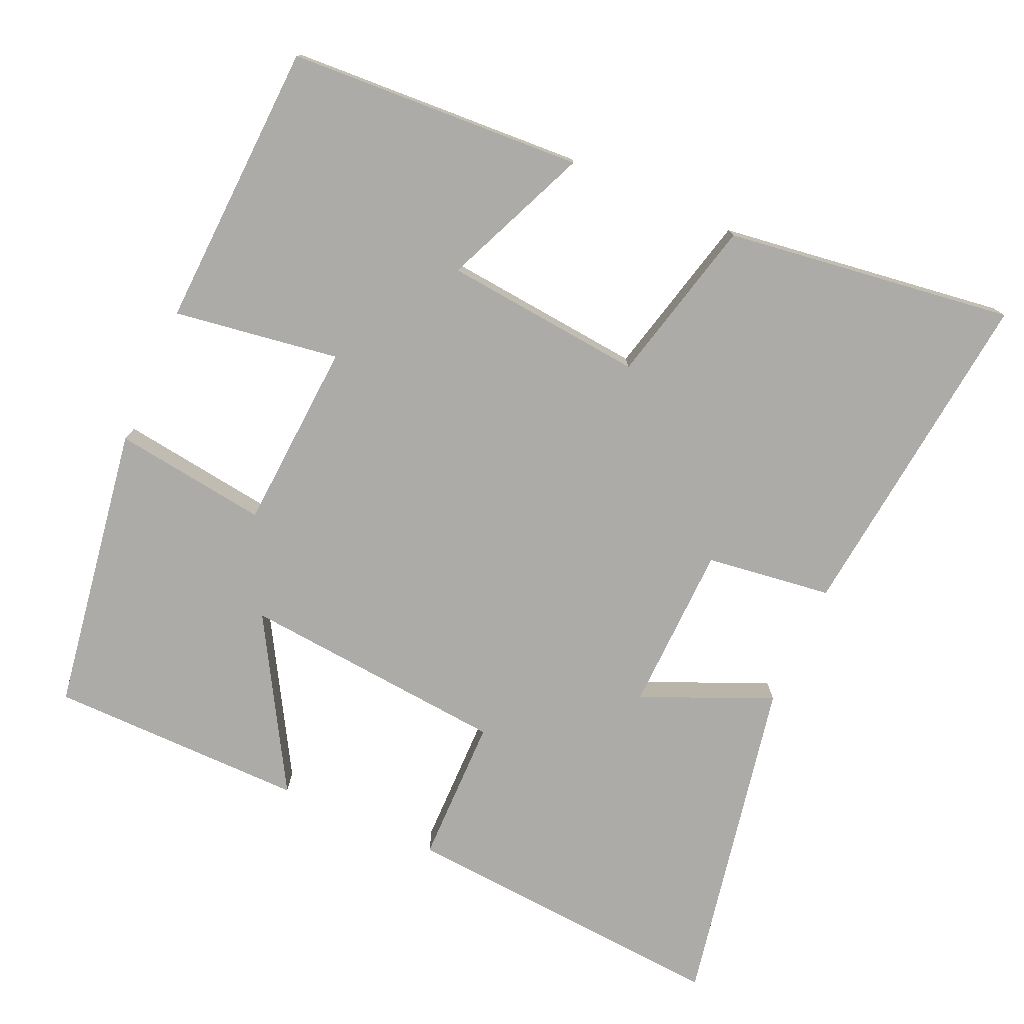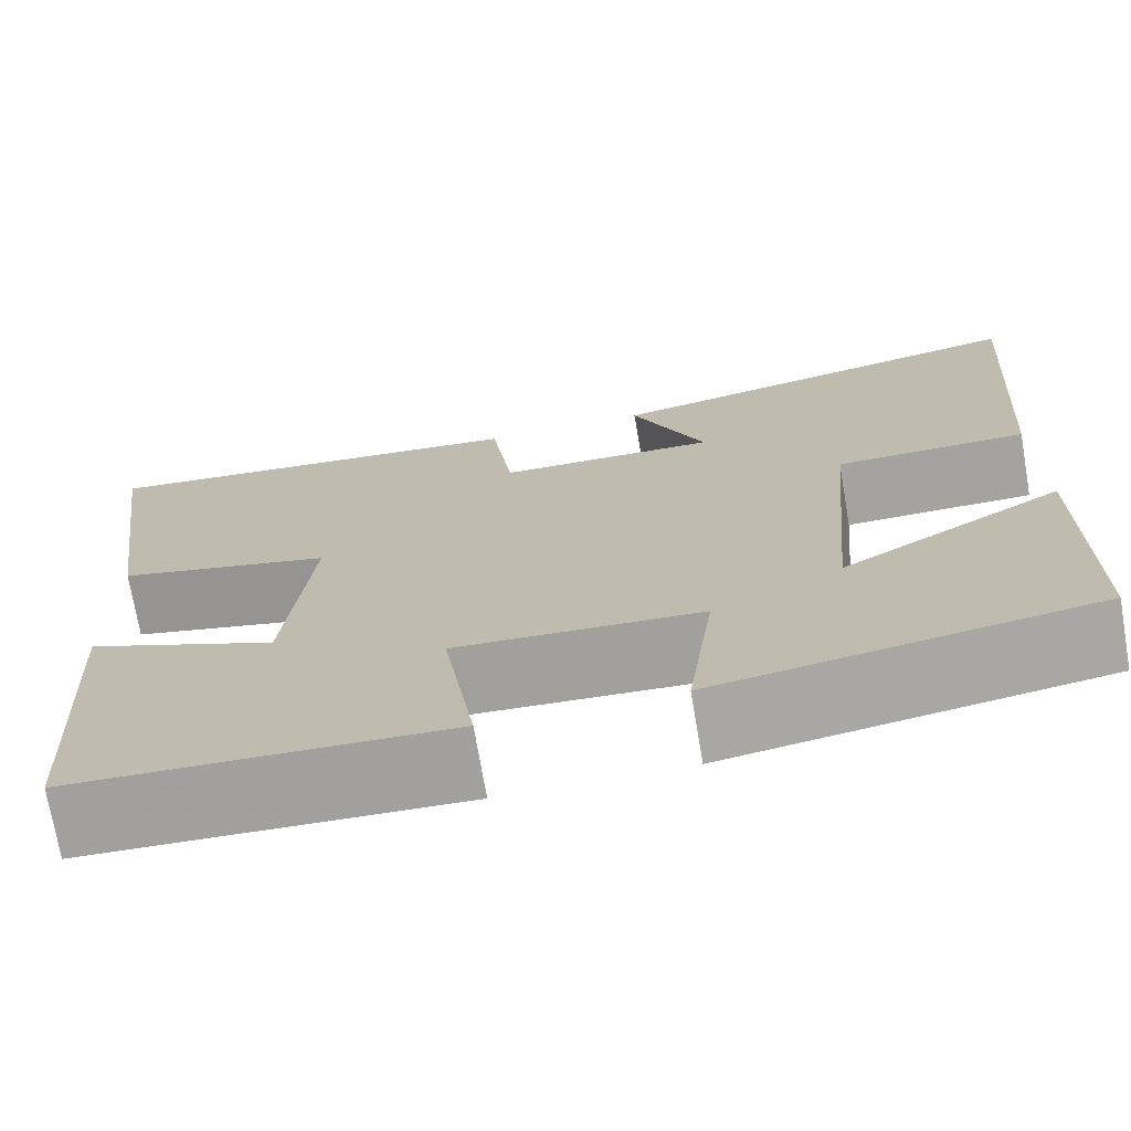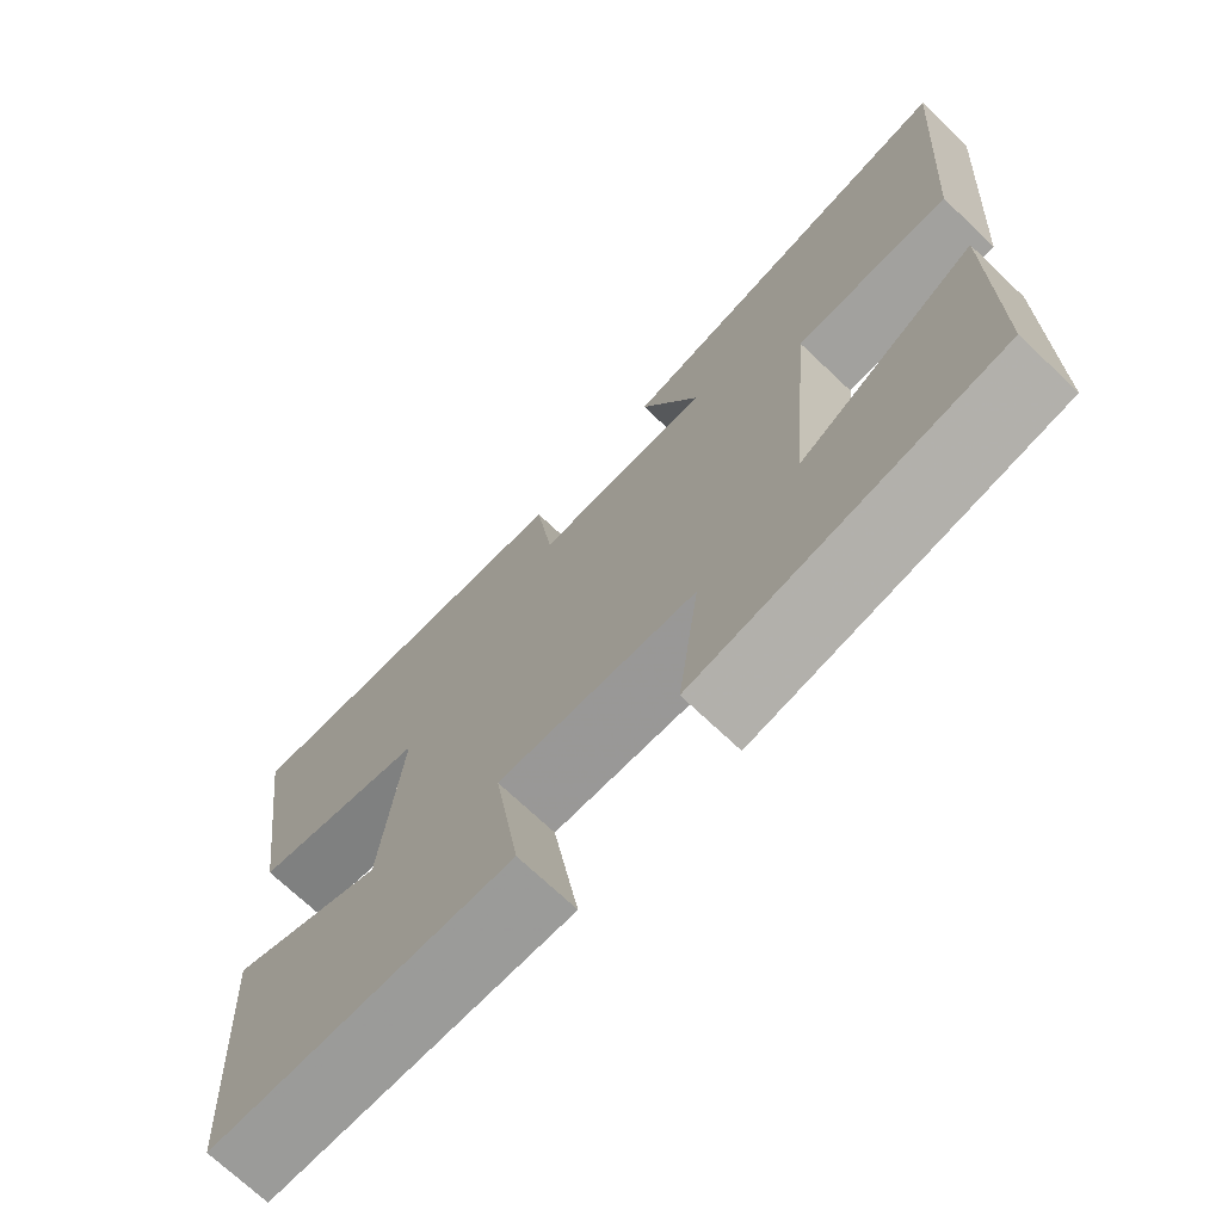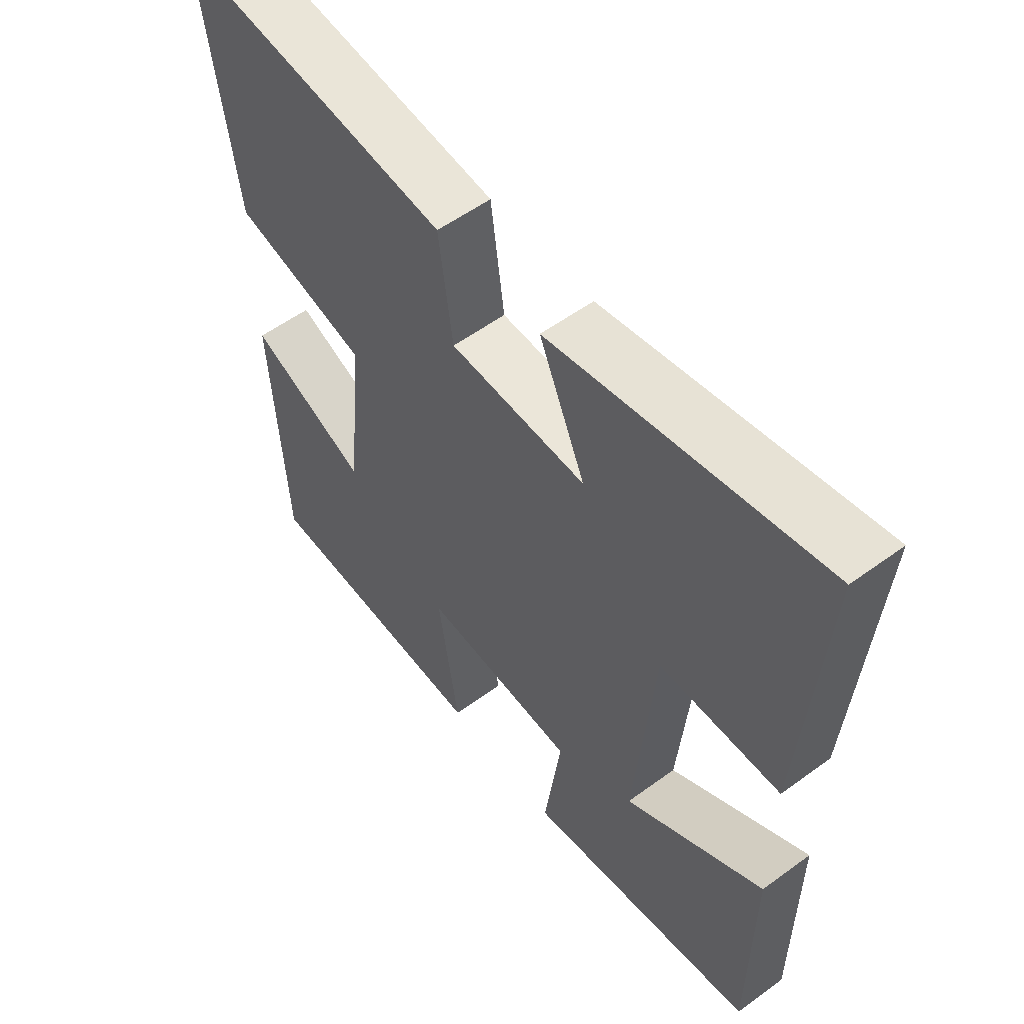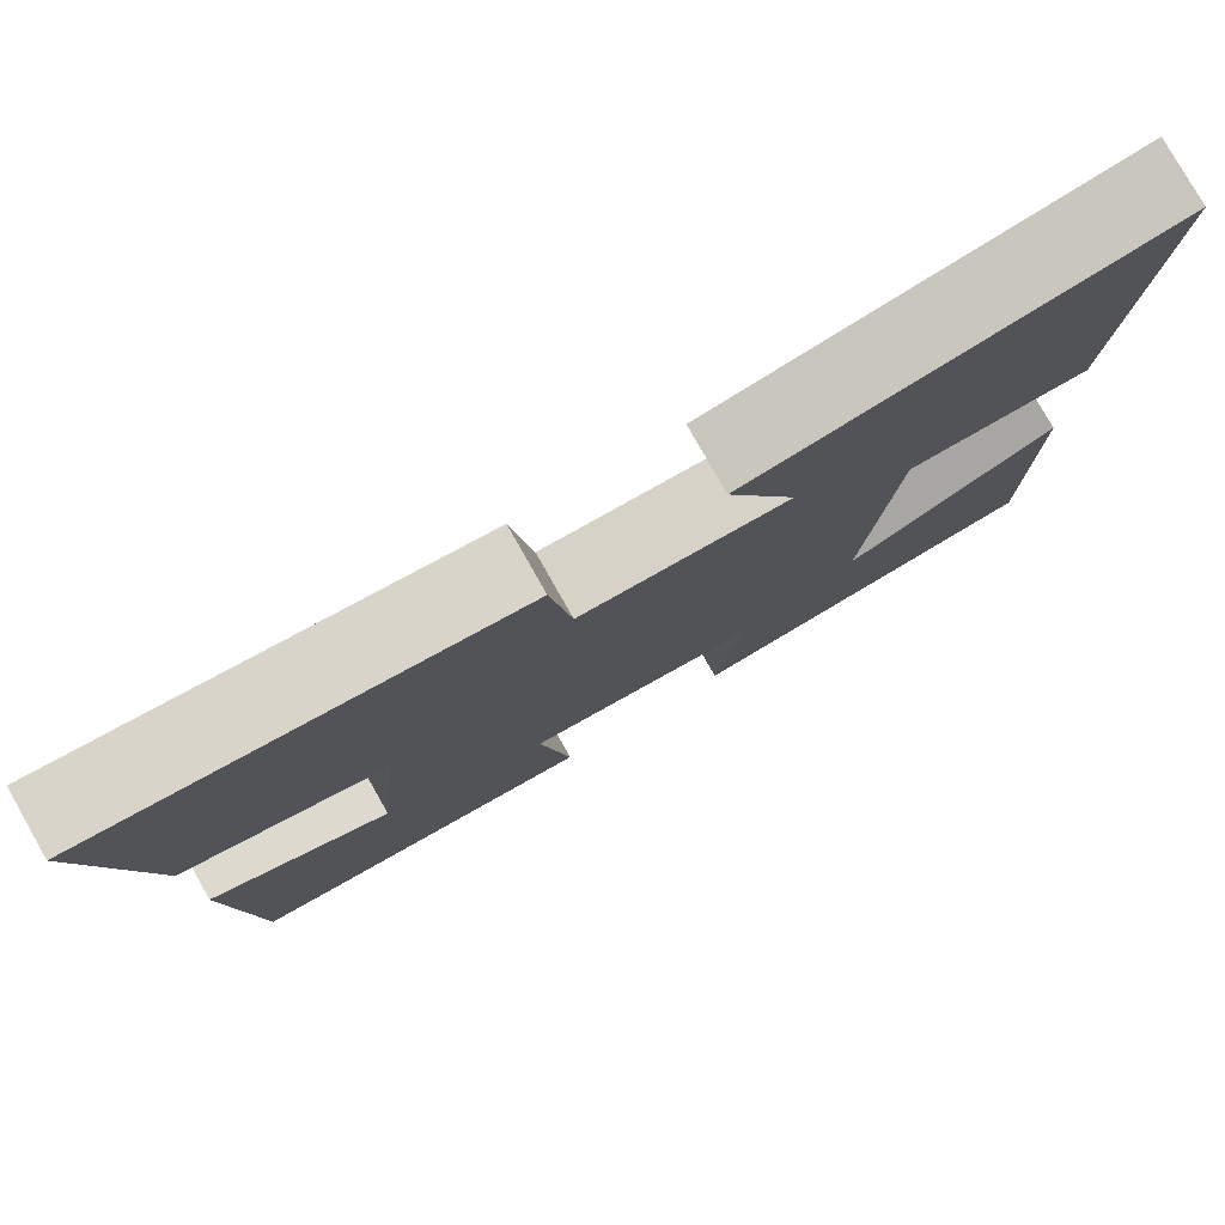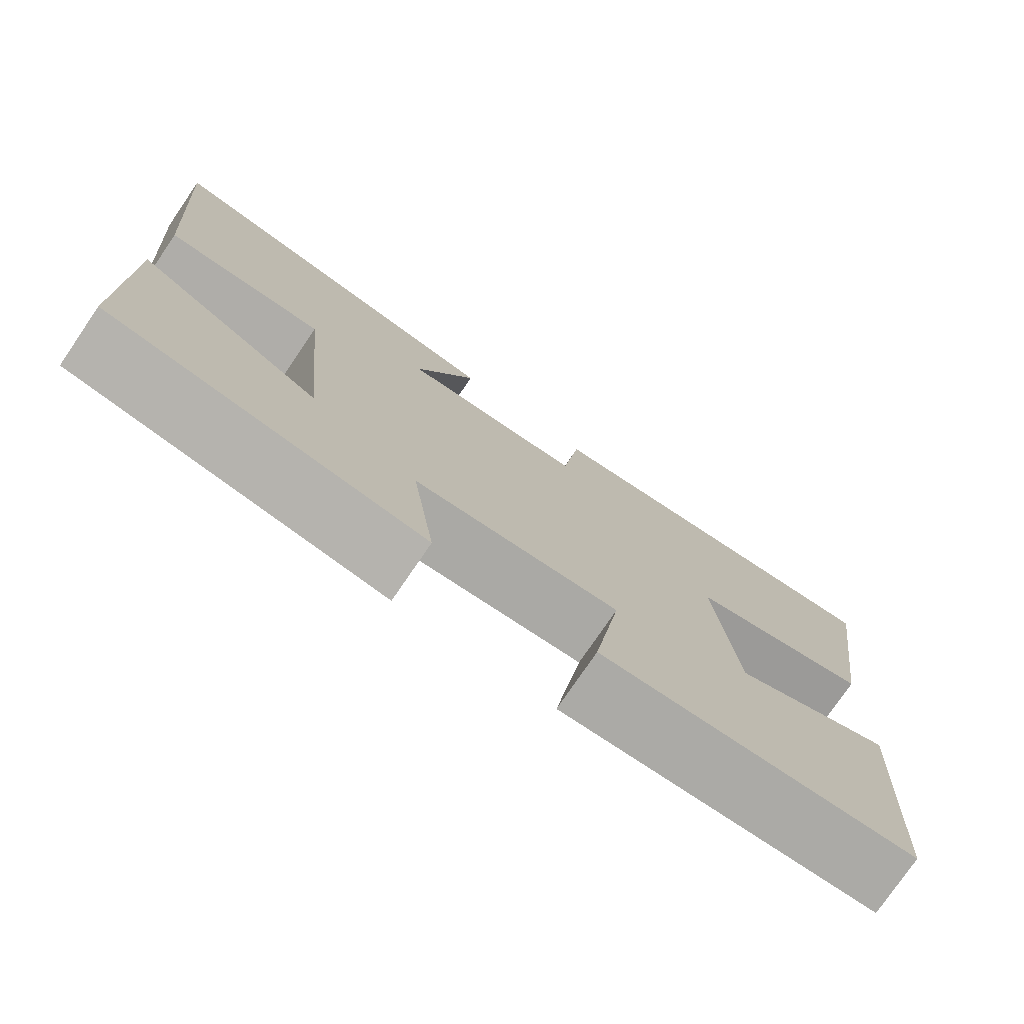
<metadata>
{"format":"obj","ext":"obj","renderer":"f3d","projection":"perspective","resolution":1024,"background":"white","views":[{"elev":-76.5,"azim":-114.1,"up":"+Y"},{"elev":-72.7,"azim":9.7,"up":"+Z"},{"elev":-71.6,"azim":46.5,"up":"+Z"},{"elev":55.6,"azim":52.4,"up":"+Z"},{"elev":79.3,"azim":-29.6,"up":"+Z"},{"elev":-77.0,"azim":145.7,"up":"+Z"}]}
</metadata>
<code>
v 0.533 0.07 0.588
v 0.5 0.07 0.139
v 0.3 0.07 0.137
v 0.268 0.07 -0.225
v 0.5 0.07 -0.089
v 0.498 0.07 -0.438
v 0.107 0.07 -0.5
v 0.135 0.07 -0.291
v -0.121 0.07 -0.275
v -0.087 0.07 -0.5
v -0.477 0.07 -0.483
v -0.5 0.07 -0.083
v -0.301 0.07 -0.168
v -0.275 0.07 0.104
v -0.5 0.07 0.159
v -0.554 0.07 0.55
v -0.093 0.07 0.5
v -0.07 0.07 0.329
v 0.158 0.07 0.323
v 0.081 0.07 0.5
v 0.533 0 0.588
v 0.5 0 0.139
v 0.3 0 0.137
v 0.268 0 -0.225
v 0.5 0 -0.089
v 0.498 0 -0.438
v 0.107 0 -0.5
v 0.135 0 -0.291
v -0.121 0 -0.275
v -0.087 0 -0.5
v -0.477 0 -0.483
v -0.5 0 -0.083
v -0.301 0 -0.168
v -0.275 0 0.104
v -0.5 0 0.159
v -0.554 0 0.55
v -0.093 0 0.5
v -0.07 0 0.329
v 0.158 0 0.323
v 0.081 0 0.5
f 1 2 3
f 20 1 3
f 19 20 3
f 18 19 3 4
f 16 17 18
f 15 16 18
f 14 15 18
f 13 14 18 4
f 11 12 13
f 10 11 13
f 9 10 13
f 8 9 13 4
f 7 8 4
f 4 5 6 7
f 23 22 21
f 23 21 40
f 23 40 39
f 24 23 39 38
f 38 37 36
f 38 36 35
f 38 35 34
f 24 38 34 33
f 33 32 31
f 33 31 30
f 33 30 29
f 24 33 29 28
f 24 28 27
f 27 26 25 24
f 1 21 22 2
f 2 22 23 3
f 3 23 24 4
f 4 24 25 5
f 5 25 26 6
f 6 26 27 7
f 7 27 28 8
f 8 28 29 9
f 9 29 30 10
f 10 30 31 11
f 11 31 32 12
f 12 32 33 13
f 13 33 34 14
f 14 34 35 15
f 15 35 36 16
f 16 36 37 17
f 17 37 38 18
f 18 38 39 19
f 19 39 40 20
f 20 40 21 1

</code>
